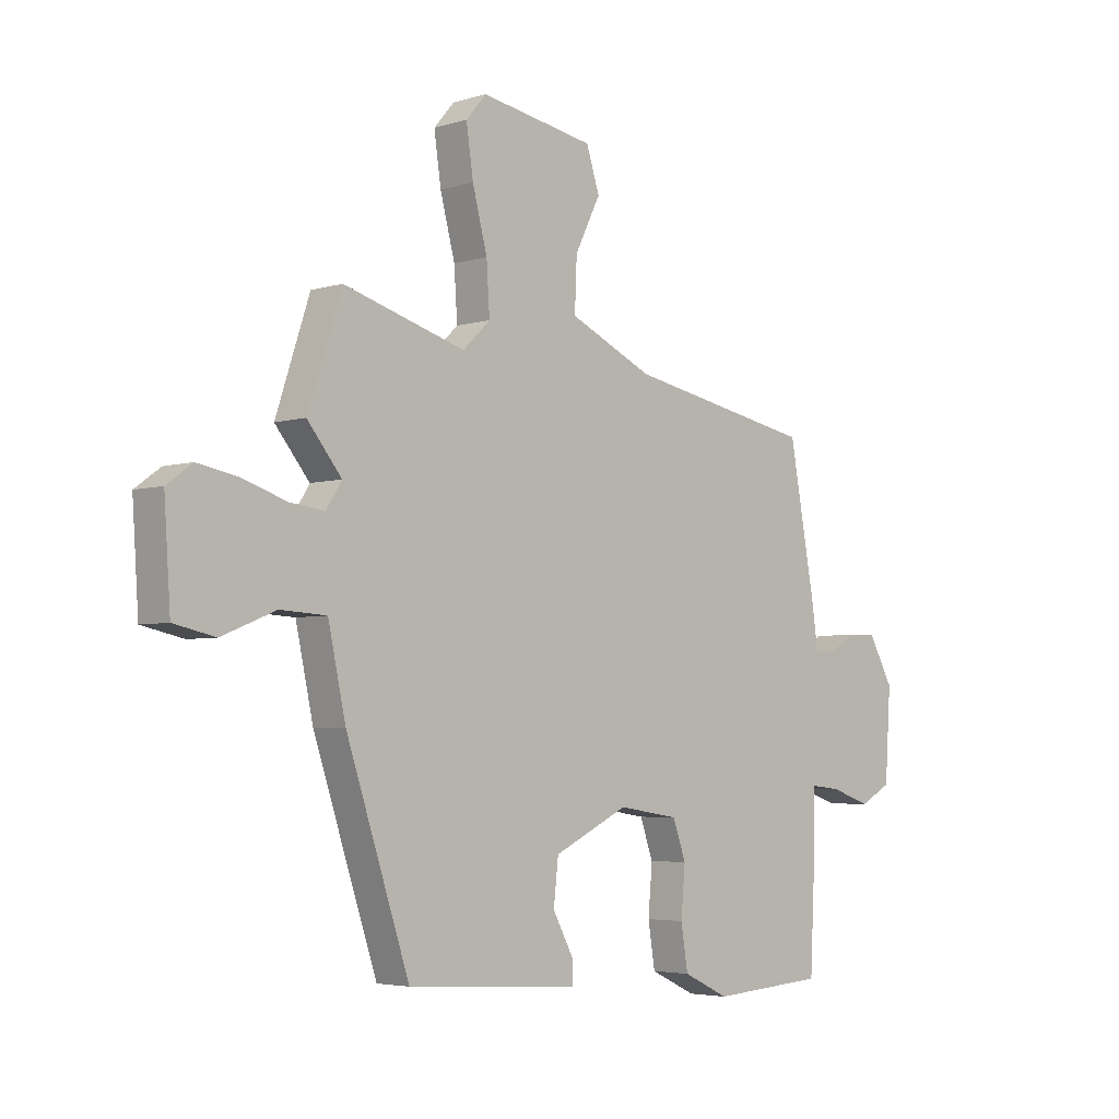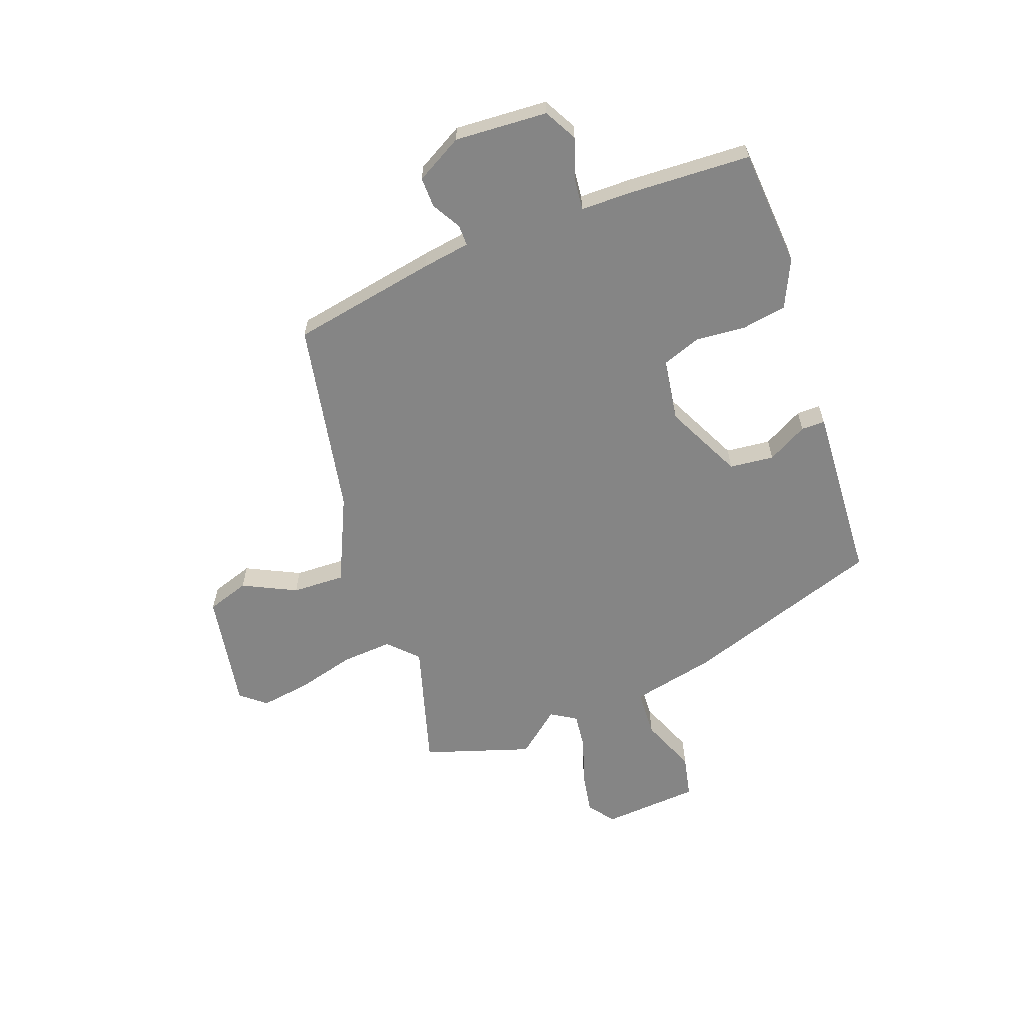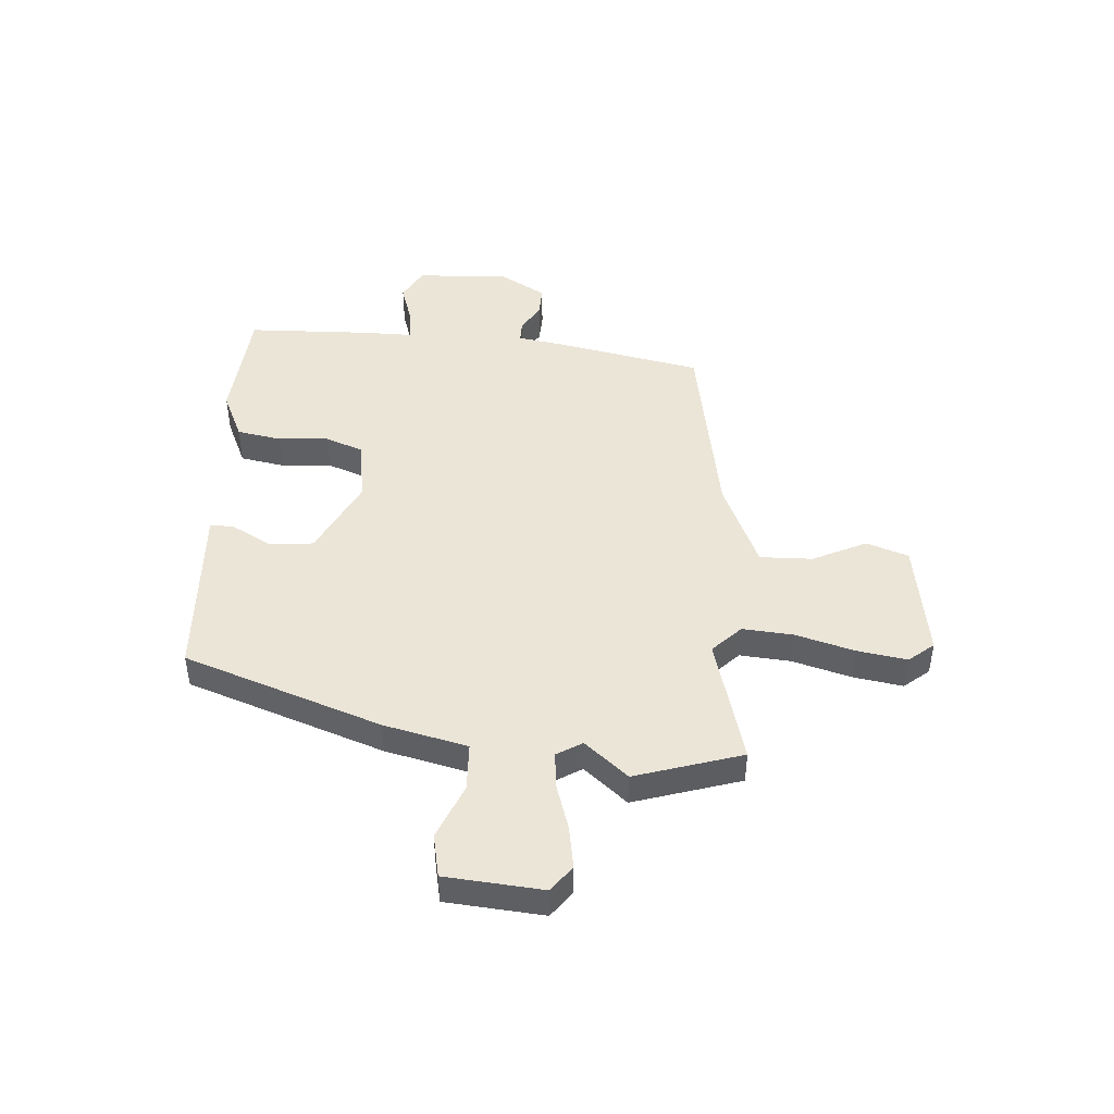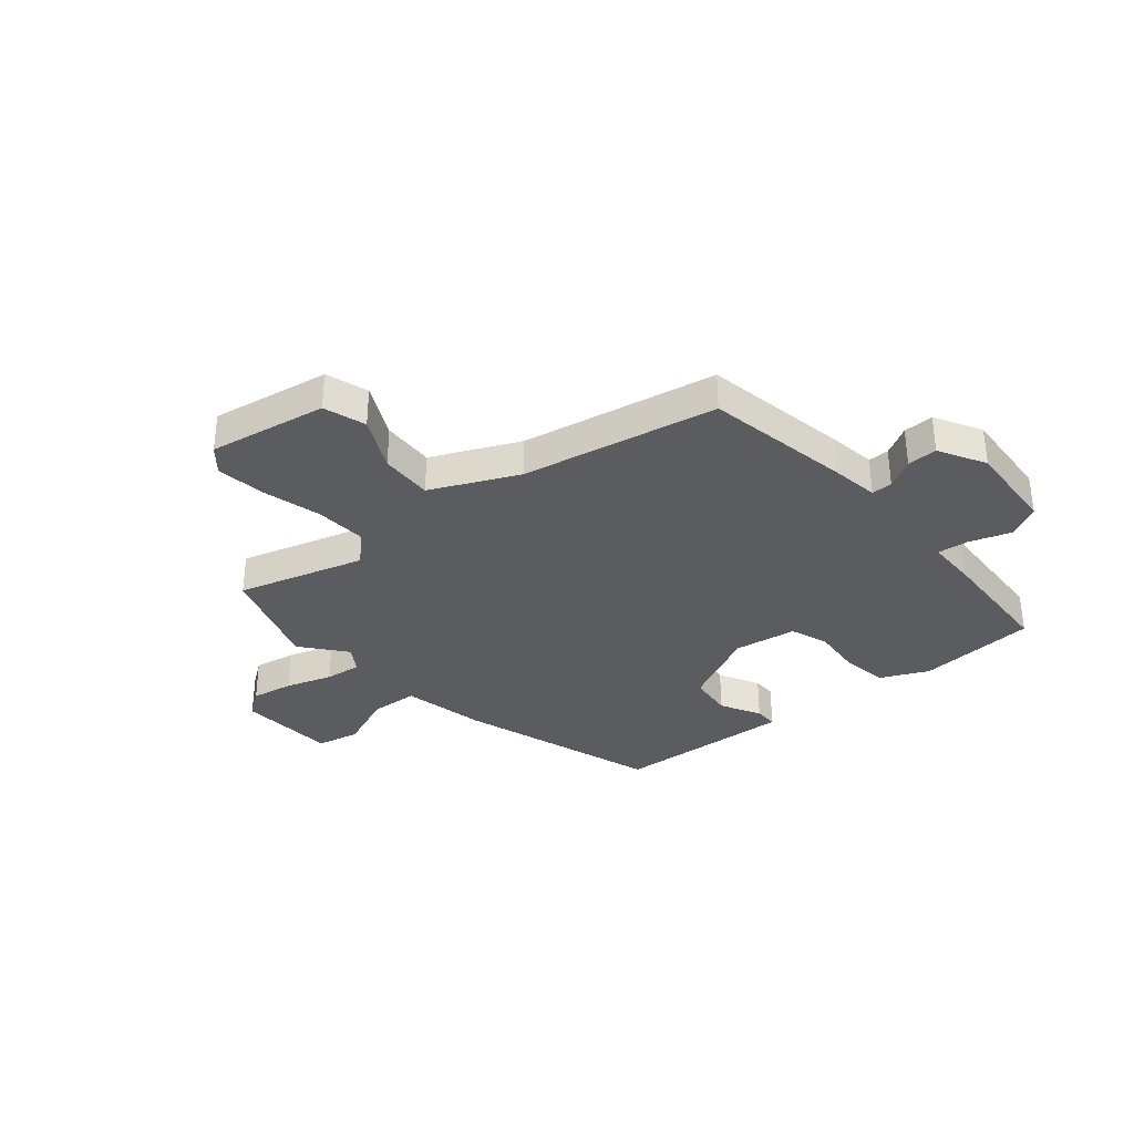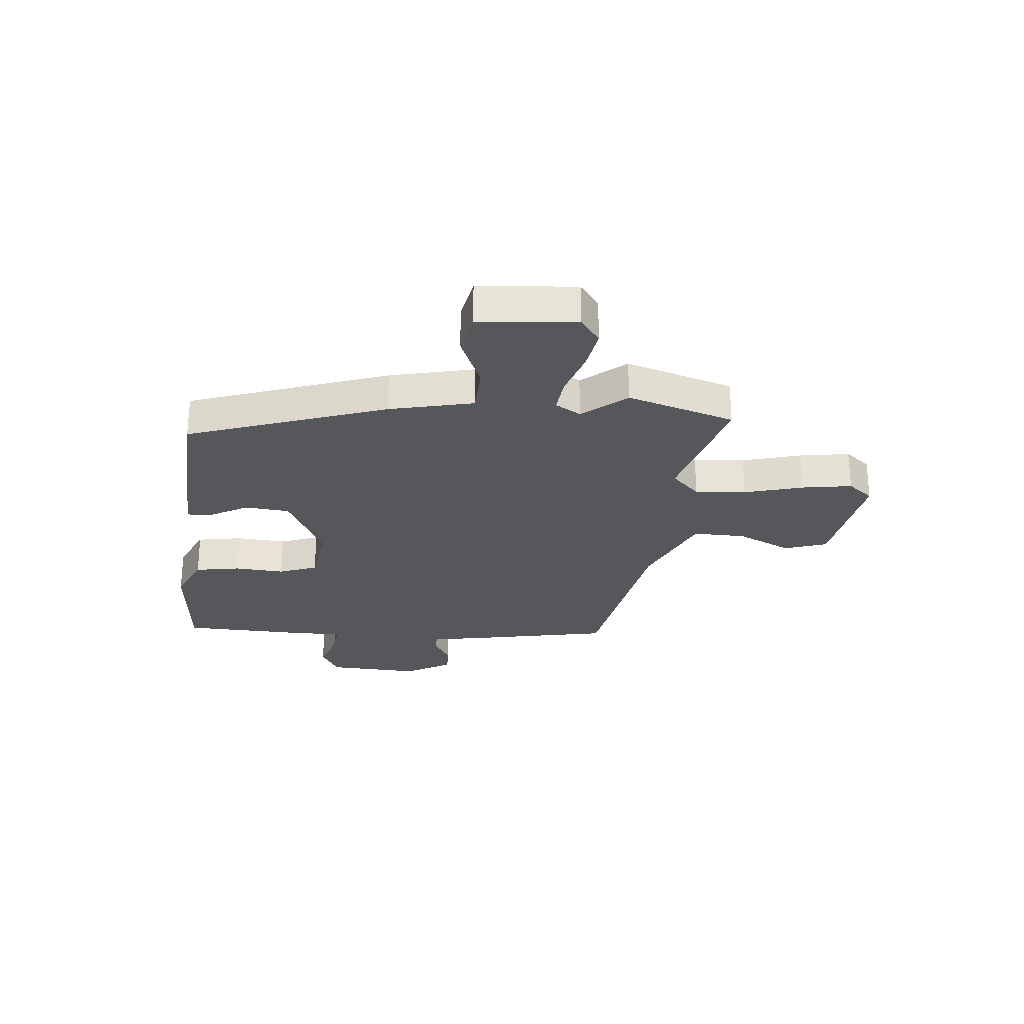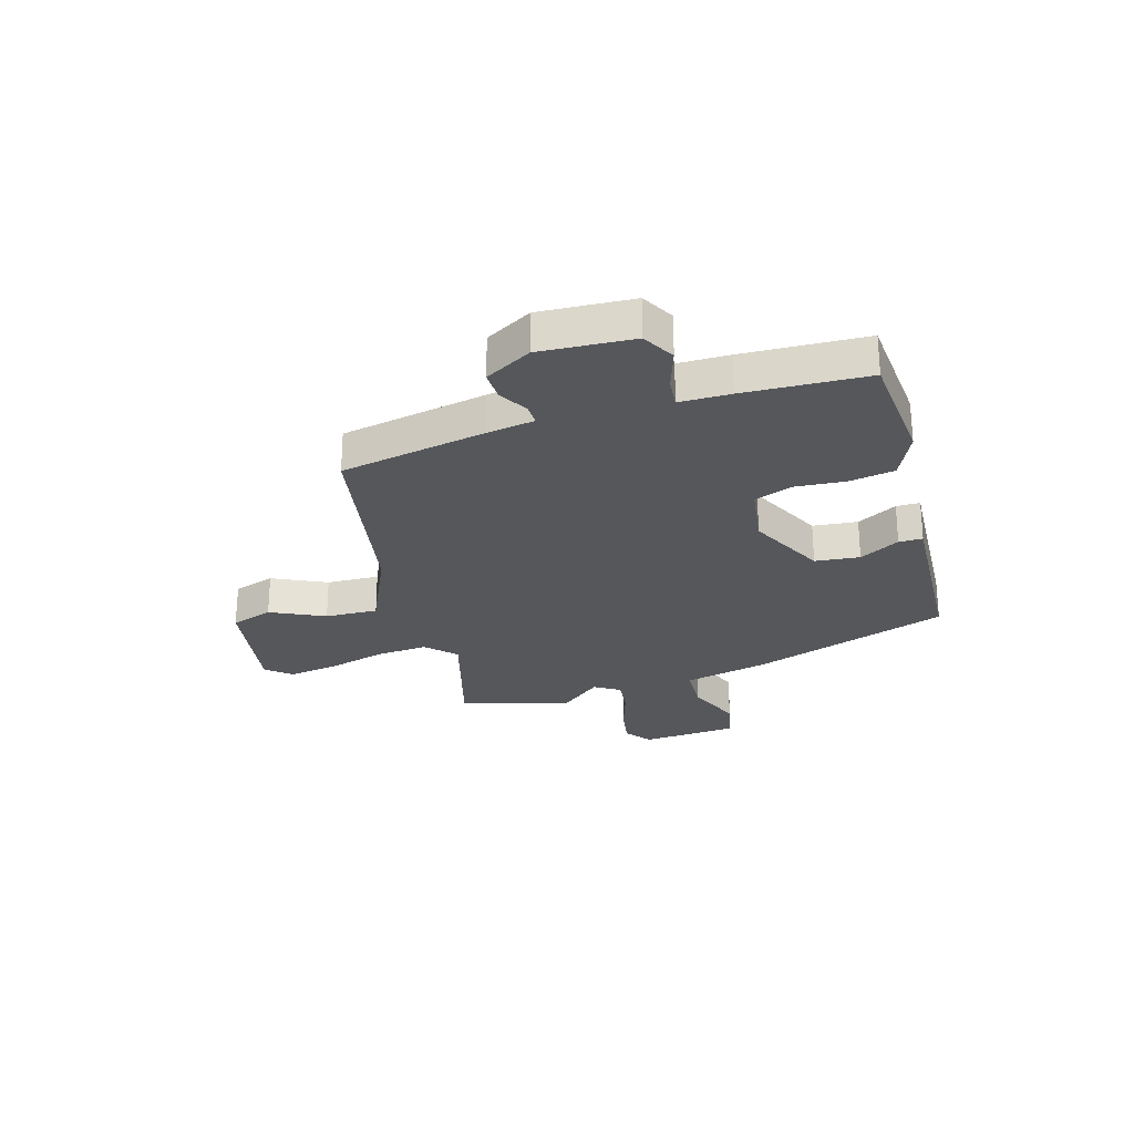
<metadata>
{"format":"obj","ext":"obj","renderer":"f3d","projection":"perspective","resolution":1024,"background":"white","views":[{"elev":-4.2,"azim":-45.1,"up":"+Z"},{"elev":-61.7,"azim":110.5,"up":"+Y"},{"elev":45.9,"azim":-85.0,"up":"+Y"},{"elev":-34.3,"azim":40.2,"up":"+Y"},{"elev":-27.0,"azim":-94.5,"up":"+Y"},{"elev":-26.4,"azim":107.1,"up":"+Y"}]}
</metadata>
<code>
v -0.556 0.07 0.331
v -0.492 0.07 0.525
v -0.262 0.07 0.457
v -0.21 0.07 0.507
v -0.216 0.07 0.6
v -0.244 0.07 0.707
v -0.257 0.07 0.798
v -0.219 0.07 0.843
v -0.004 0.07 0.805
v 0.021 0.07 0.728
v -0.027 0.07 0.631
v -0.031 0.07 0.535
v 0.127 0.07 0.462
v 0.482 0.07 0.393
v 0.53 0.07 0.128
v 0.543 0.07 0.041
v 0.581 0.07 0.041
v 0.634 0.07 0.071
v 0.689 0.07 0.072
v 0.736 0.07 -0.013
v 0.725 0.07 -0.182
v 0.665 0.07 -0.214
v 0.589 0.07 -0.188
v 0.533 0.07 -0.182
v 0.532 0.07 -0.274
v 0.521 0.07 -0.497
v 0.305 0.07 -0.512
v 0.218 0.07 -0.471
v 0.205 0.07 -0.389
v 0.213 0.07 -0.298
v 0.188 0.07 -0.228
v 0.074 0.07 -0.21
v -0.067 0.07 -0.278
v -0.076 0.07 -0.359
v -0.037 0.07 -0.432
v -0.037 0.07 -0.475
v -0.16 0.07 -0.467
v -0.362 0.07 -0.454
v -0.482 0.07 -0.092
v -0.515 0.07 0.061
v -0.602 0.07 0.066
v -0.704 0.07 0.025
v -0.782 0.07 0.042
v -0.794 0.07 0.22
v -0.746 0.07 0.255
v -0.67 0.07 0.241
v -0.586 0.07 0.213
v -0.52 0.07 0.205
v -0.491 0.07 0.251
v -0.556 0 0.331
v -0.492 0 0.525
v -0.262 0 0.457
v -0.21 0 0.507
v -0.216 0 0.6
v -0.244 0 0.707
v -0.257 0 0.798
v -0.219 0 0.843
v -0.004 0 0.805
v 0.021 0 0.728
v -0.027 0 0.631
v -0.031 0 0.535
v 0.127 0 0.462
v 0.482 0 0.393
v 0.53 0 0.128
v 0.543 0 0.041
v 0.581 0 0.041
v 0.634 0 0.071
v 0.689 0 0.072
v 0.736 0 -0.013
v 0.725 0 -0.182
v 0.665 0 -0.214
v 0.589 0 -0.188
v 0.533 0 -0.182
v 0.532 0 -0.274
v 0.521 0 -0.497
v 0.305 0 -0.512
v 0.218 0 -0.471
v 0.205 0 -0.389
v 0.213 0 -0.298
v 0.188 0 -0.228
v 0.074 0 -0.21
v -0.067 0 -0.278
v -0.076 0 -0.359
v -0.037 0 -0.432
v -0.037 0 -0.475
v -0.16 0 -0.467
v -0.362 0 -0.454
v -0.482 0 -0.092
v -0.515 0 0.061
v -0.602 0 0.066
v -0.704 0 0.025
v -0.782 0 0.042
v -0.794 0 0.22
v -0.746 0 0.255
v -0.67 0 0.241
v -0.586 0 0.213
v -0.52 0 0.205
v -0.491 0 0.251
f 44 45 46 47
f 44 47 48
f 41 42 43 44
f 40 41 44 48
f 37 38 39 40
f 37 40 48 49
f 34 35 36 37
f 33 34 37 49
f 27 28 29 30
f 27 30 31
f 24 25 26 27
f 24 27 31
f 20 21 22 23
f 20 23 24
f 17 18 19 20
f 16 17 20 24
f 13 14 15 16
f 12 13 16 24
f 8 9 10 11
f 8 11 12
f 5 6 7 8
f 4 5 8 12
f 3 4 12 24
f 49 1 2 3
f 32 33 49 3
f 3 24 31 32
f 96 95 94 93
f 97 96 93
f 93 92 91 90
f 97 93 90 89
f 89 88 87 86
f 98 97 89 86
f 86 85 84 83
f 98 86 83 82
f 79 78 77 76
f 80 79 76
f 76 75 74 73
f 80 76 73
f 72 71 70 69
f 73 72 69
f 69 68 67 66
f 73 69 66 65
f 65 64 63 62
f 73 65 62 61
f 60 59 58 57
f 61 60 57
f 57 56 55 54
f 61 57 54 53
f 73 61 53 52
f 52 51 50 98
f 52 98 82 81
f 81 80 73 52
f 1 50 51 2
f 2 51 52 3
f 3 52 53 4
f 4 53 54 5
f 5 54 55 6
f 6 55 56 7
f 7 56 57 8
f 8 57 58 9
f 9 58 59 10
f 10 59 60 11
f 11 60 61 12
f 12 61 62 13
f 13 62 63 14
f 14 63 64 15
f 15 64 65 16
f 16 65 66 17
f 17 66 67 18
f 18 67 68 19
f 19 68 69 20
f 20 69 70 21
f 21 70 71 22
f 22 71 72 23
f 23 72 73 24
f 24 73 74 25
f 25 74 75 26
f 26 75 76 27
f 27 76 77 28
f 28 77 78 29
f 29 78 79 30
f 30 79 80 31
f 31 80 81 32
f 32 81 82 33
f 33 82 83 34
f 34 83 84 35
f 35 84 85 36
f 36 85 86 37
f 37 86 87 38
f 38 87 88 39
f 39 88 89 40
f 40 89 90 41
f 41 90 91 42
f 42 91 92 43
f 43 92 93 44
f 44 93 94 45
f 45 94 95 46
f 46 95 96 47
f 47 96 97 48
f 48 97 98 49
f 49 98 50 1

</code>
